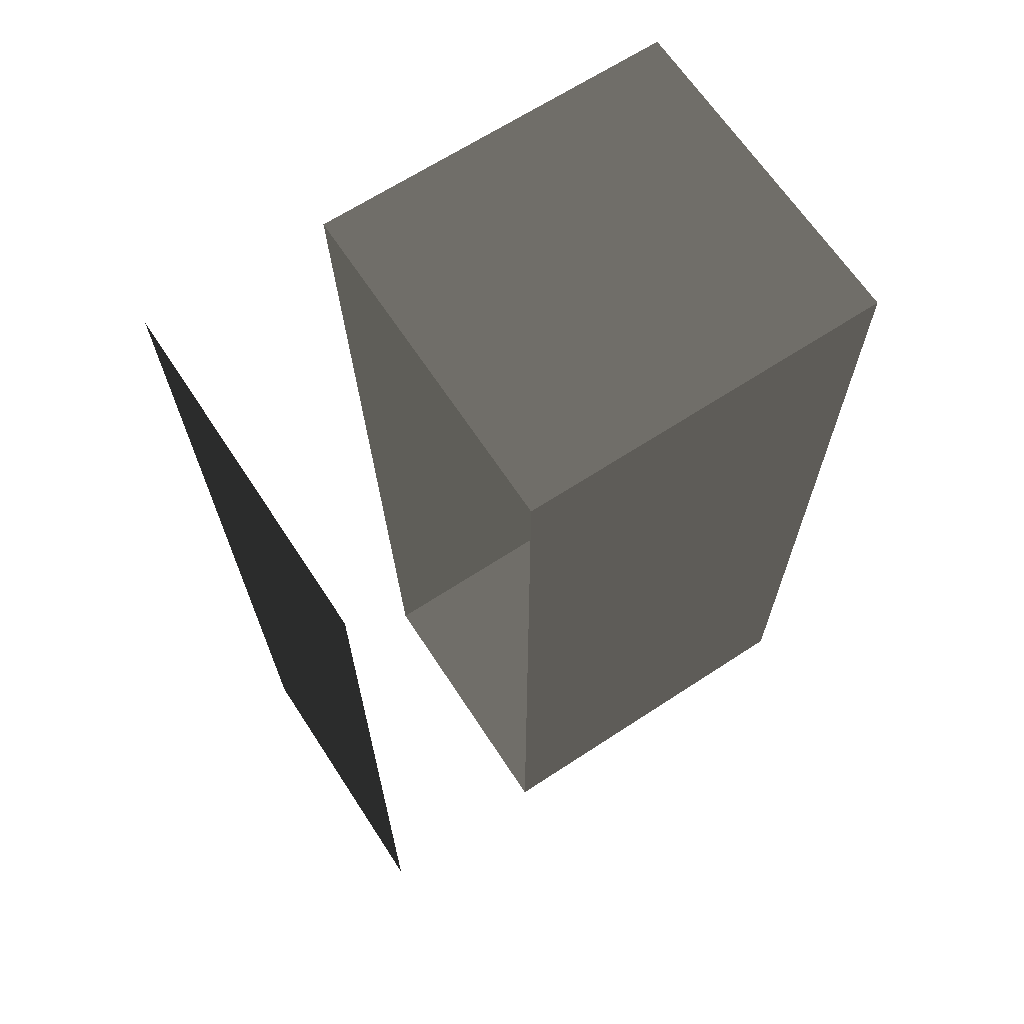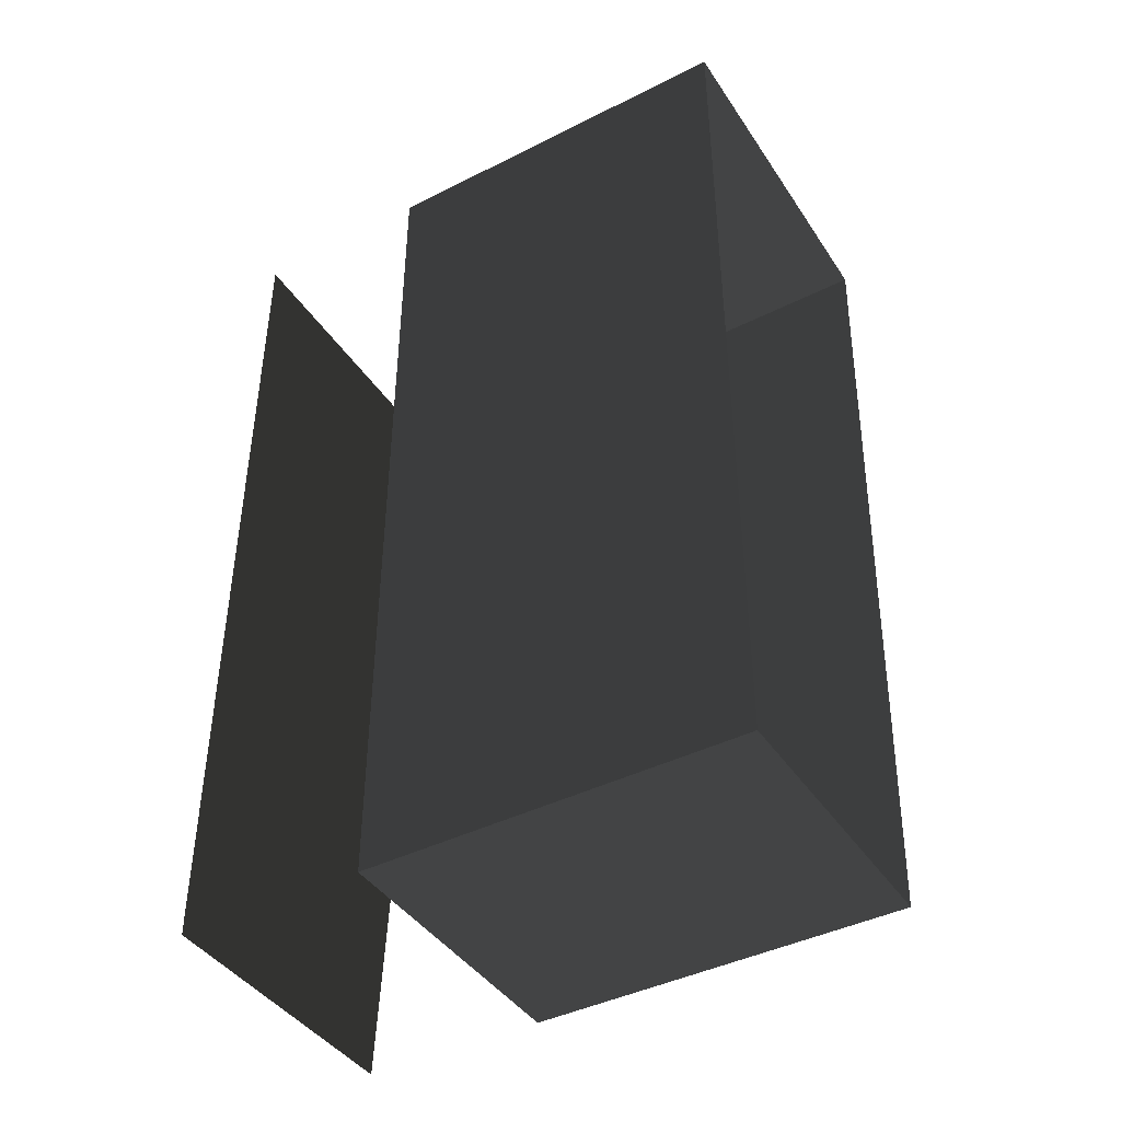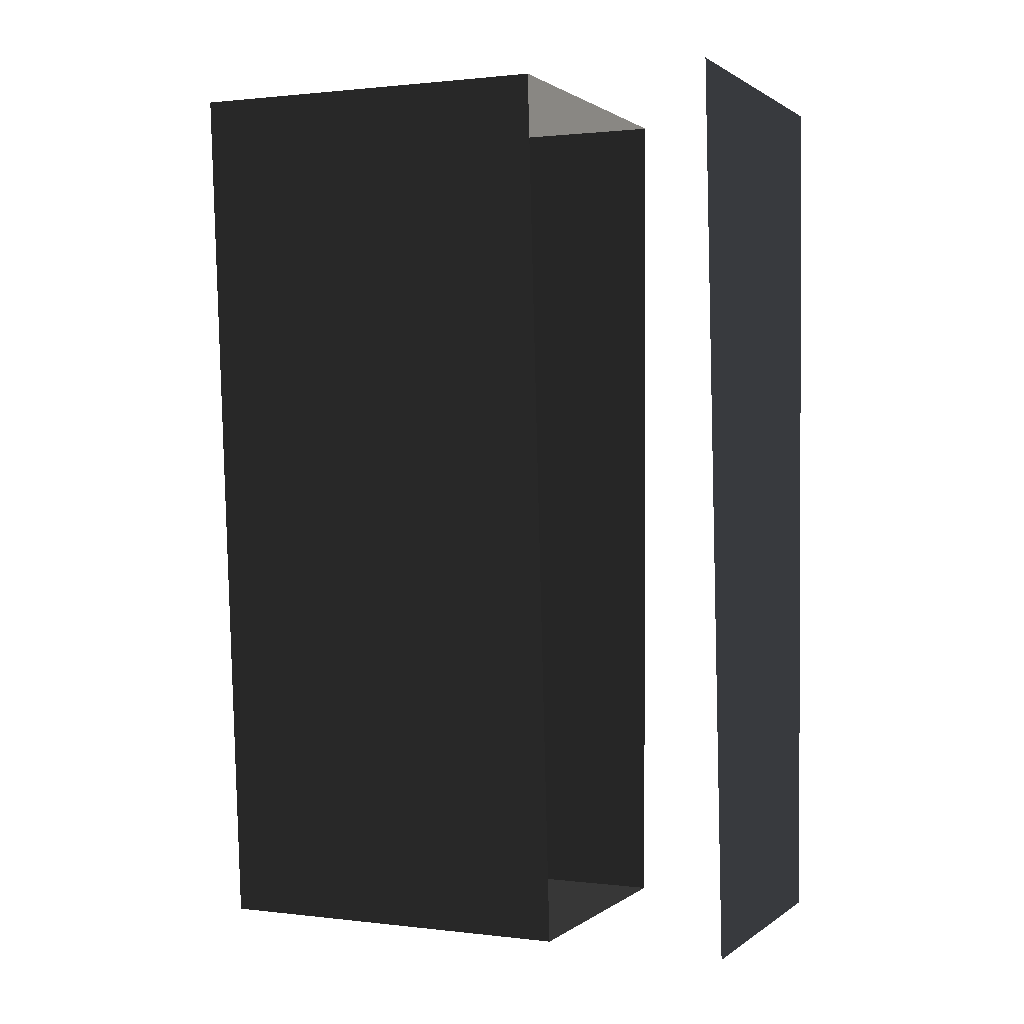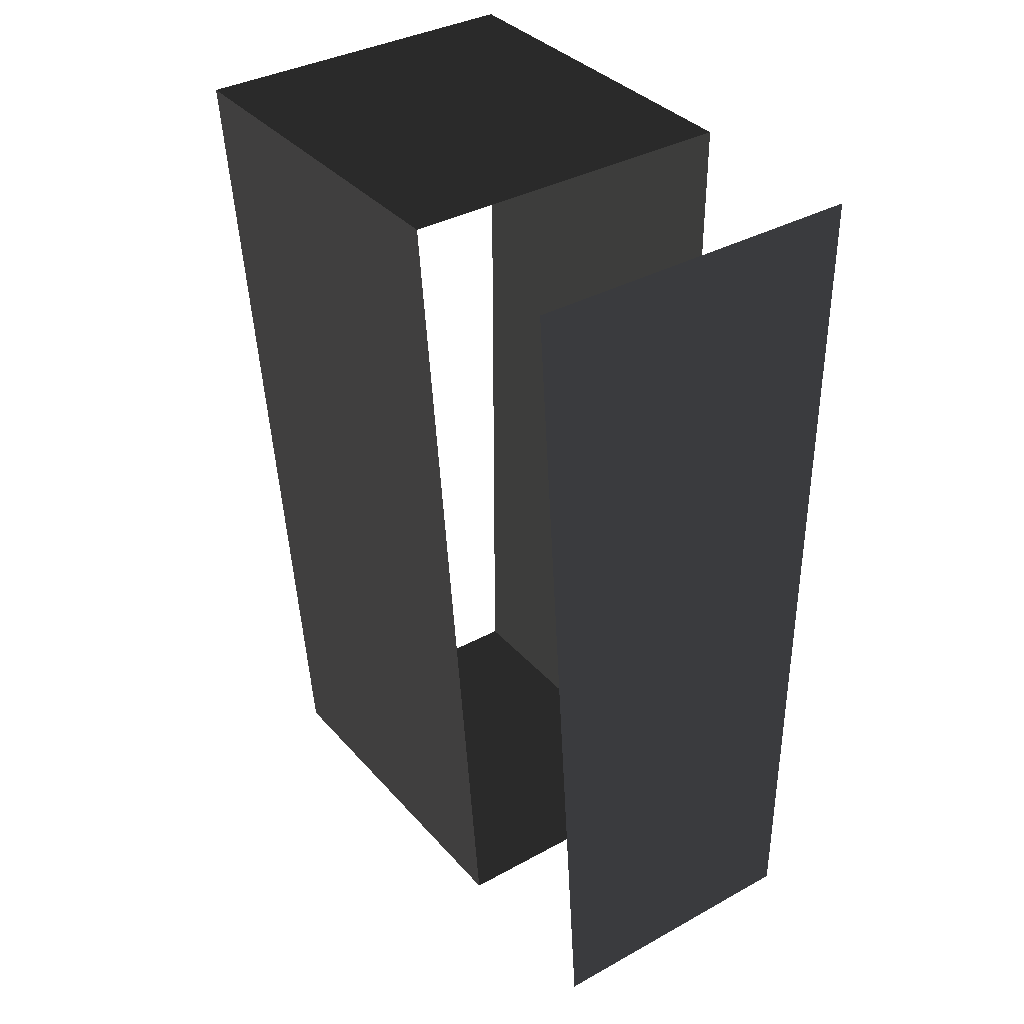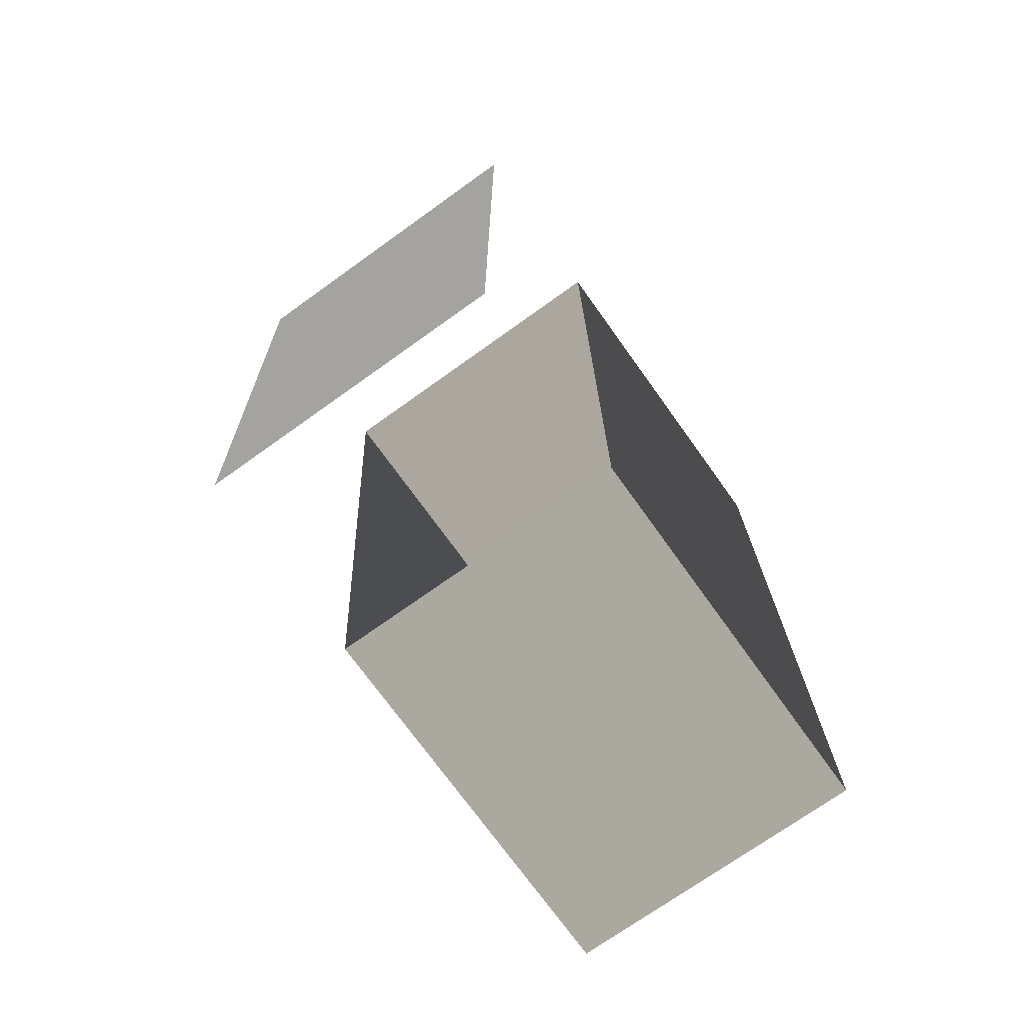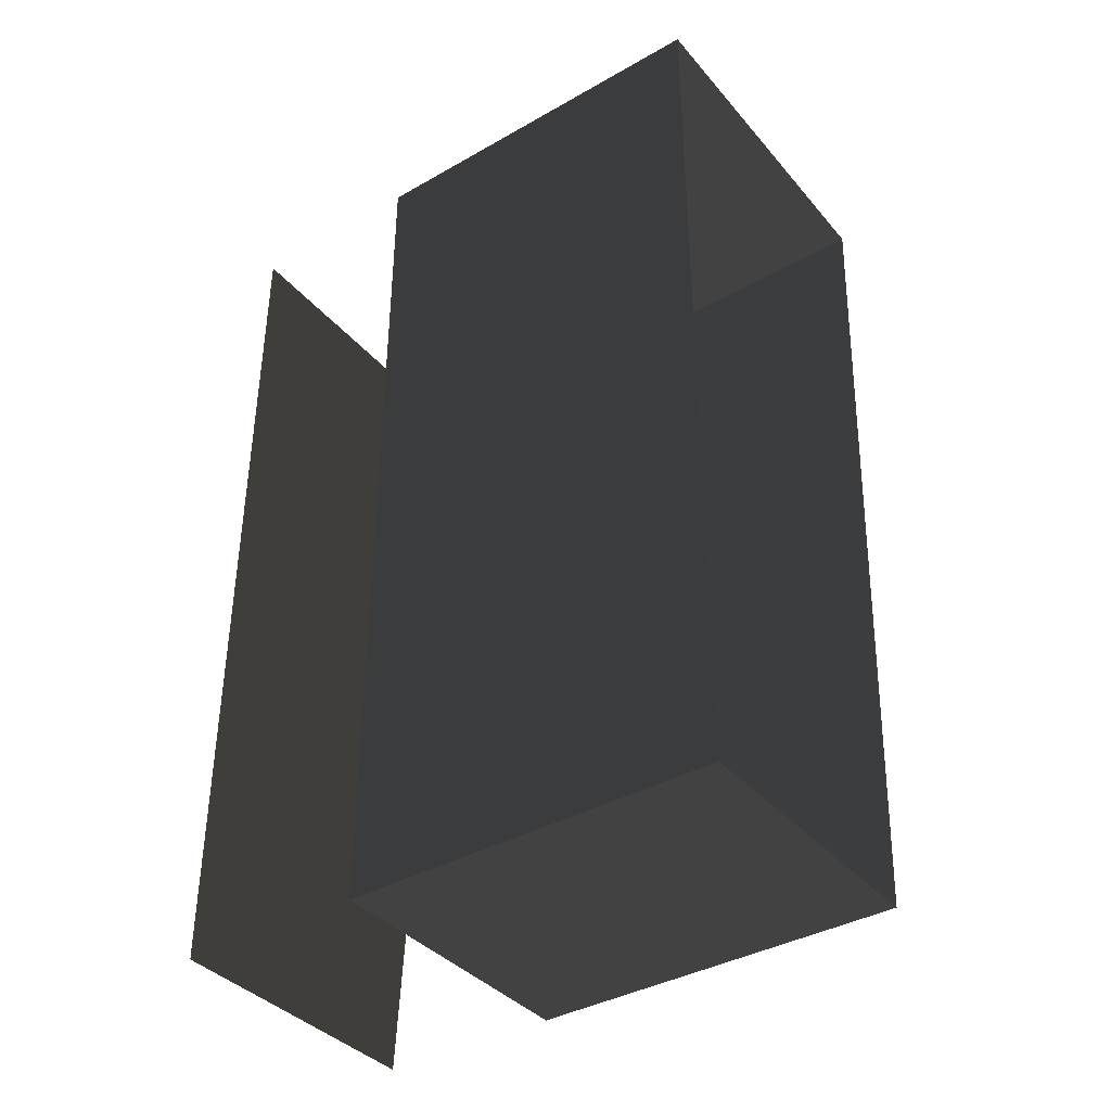
<metadata>
{"format":"obj","ext":"obj","renderer":"f3d","projection":"perspective","resolution":1024,"background":"white","views":[{"elev":66.2,"azim":-123.3,"up":"+Y"},{"elev":-42.5,"azim":-59.0,"up":"+Y"},{"elev":1.2,"azim":113.9,"up":"+Y"},{"elev":36.2,"azim":144.3,"up":"+Y"},{"elev":-72.9,"azim":-144.4,"up":"+Y"},{"elev":-38.4,"azim":-54.3,"up":"+Y"}]}
</metadata>
<code>
v -8.767 -24.46 -8.767
v 7.012 -24.41 -8.767
v 10.16 24.25 -8.767
v -8.767 24.31 -8.767
v 7.012 -24.41 21.98
v 7.012 -24.41 1.468
v -8.767 -24.46 1.468
v -8.767 -24.46 21.98
v 10.16 24.25 21.98
v 10.16 24.25 1.468
v 7.012 -24.41 1.468
v 7.012 -24.41 21.98
v -8.767 24.31 21.98
v -8.767 24.31 1.468
v 10.16 24.25 1.468
v 10.16 24.25 21.98
v -8.767 -24.46 21.98
v -8.767 -24.46 1.468
v -8.767 24.31 1.468
v -8.767 24.31 21.98
g Building_t8_32219_117
f 1 3 2
f 1 4 3
f 5 7 6
f 5 8 7
f 9 11 10
f 9 12 11
f 13 15 14
f 13 16 15
f 17 19 18
f 17 20 19

</code>
